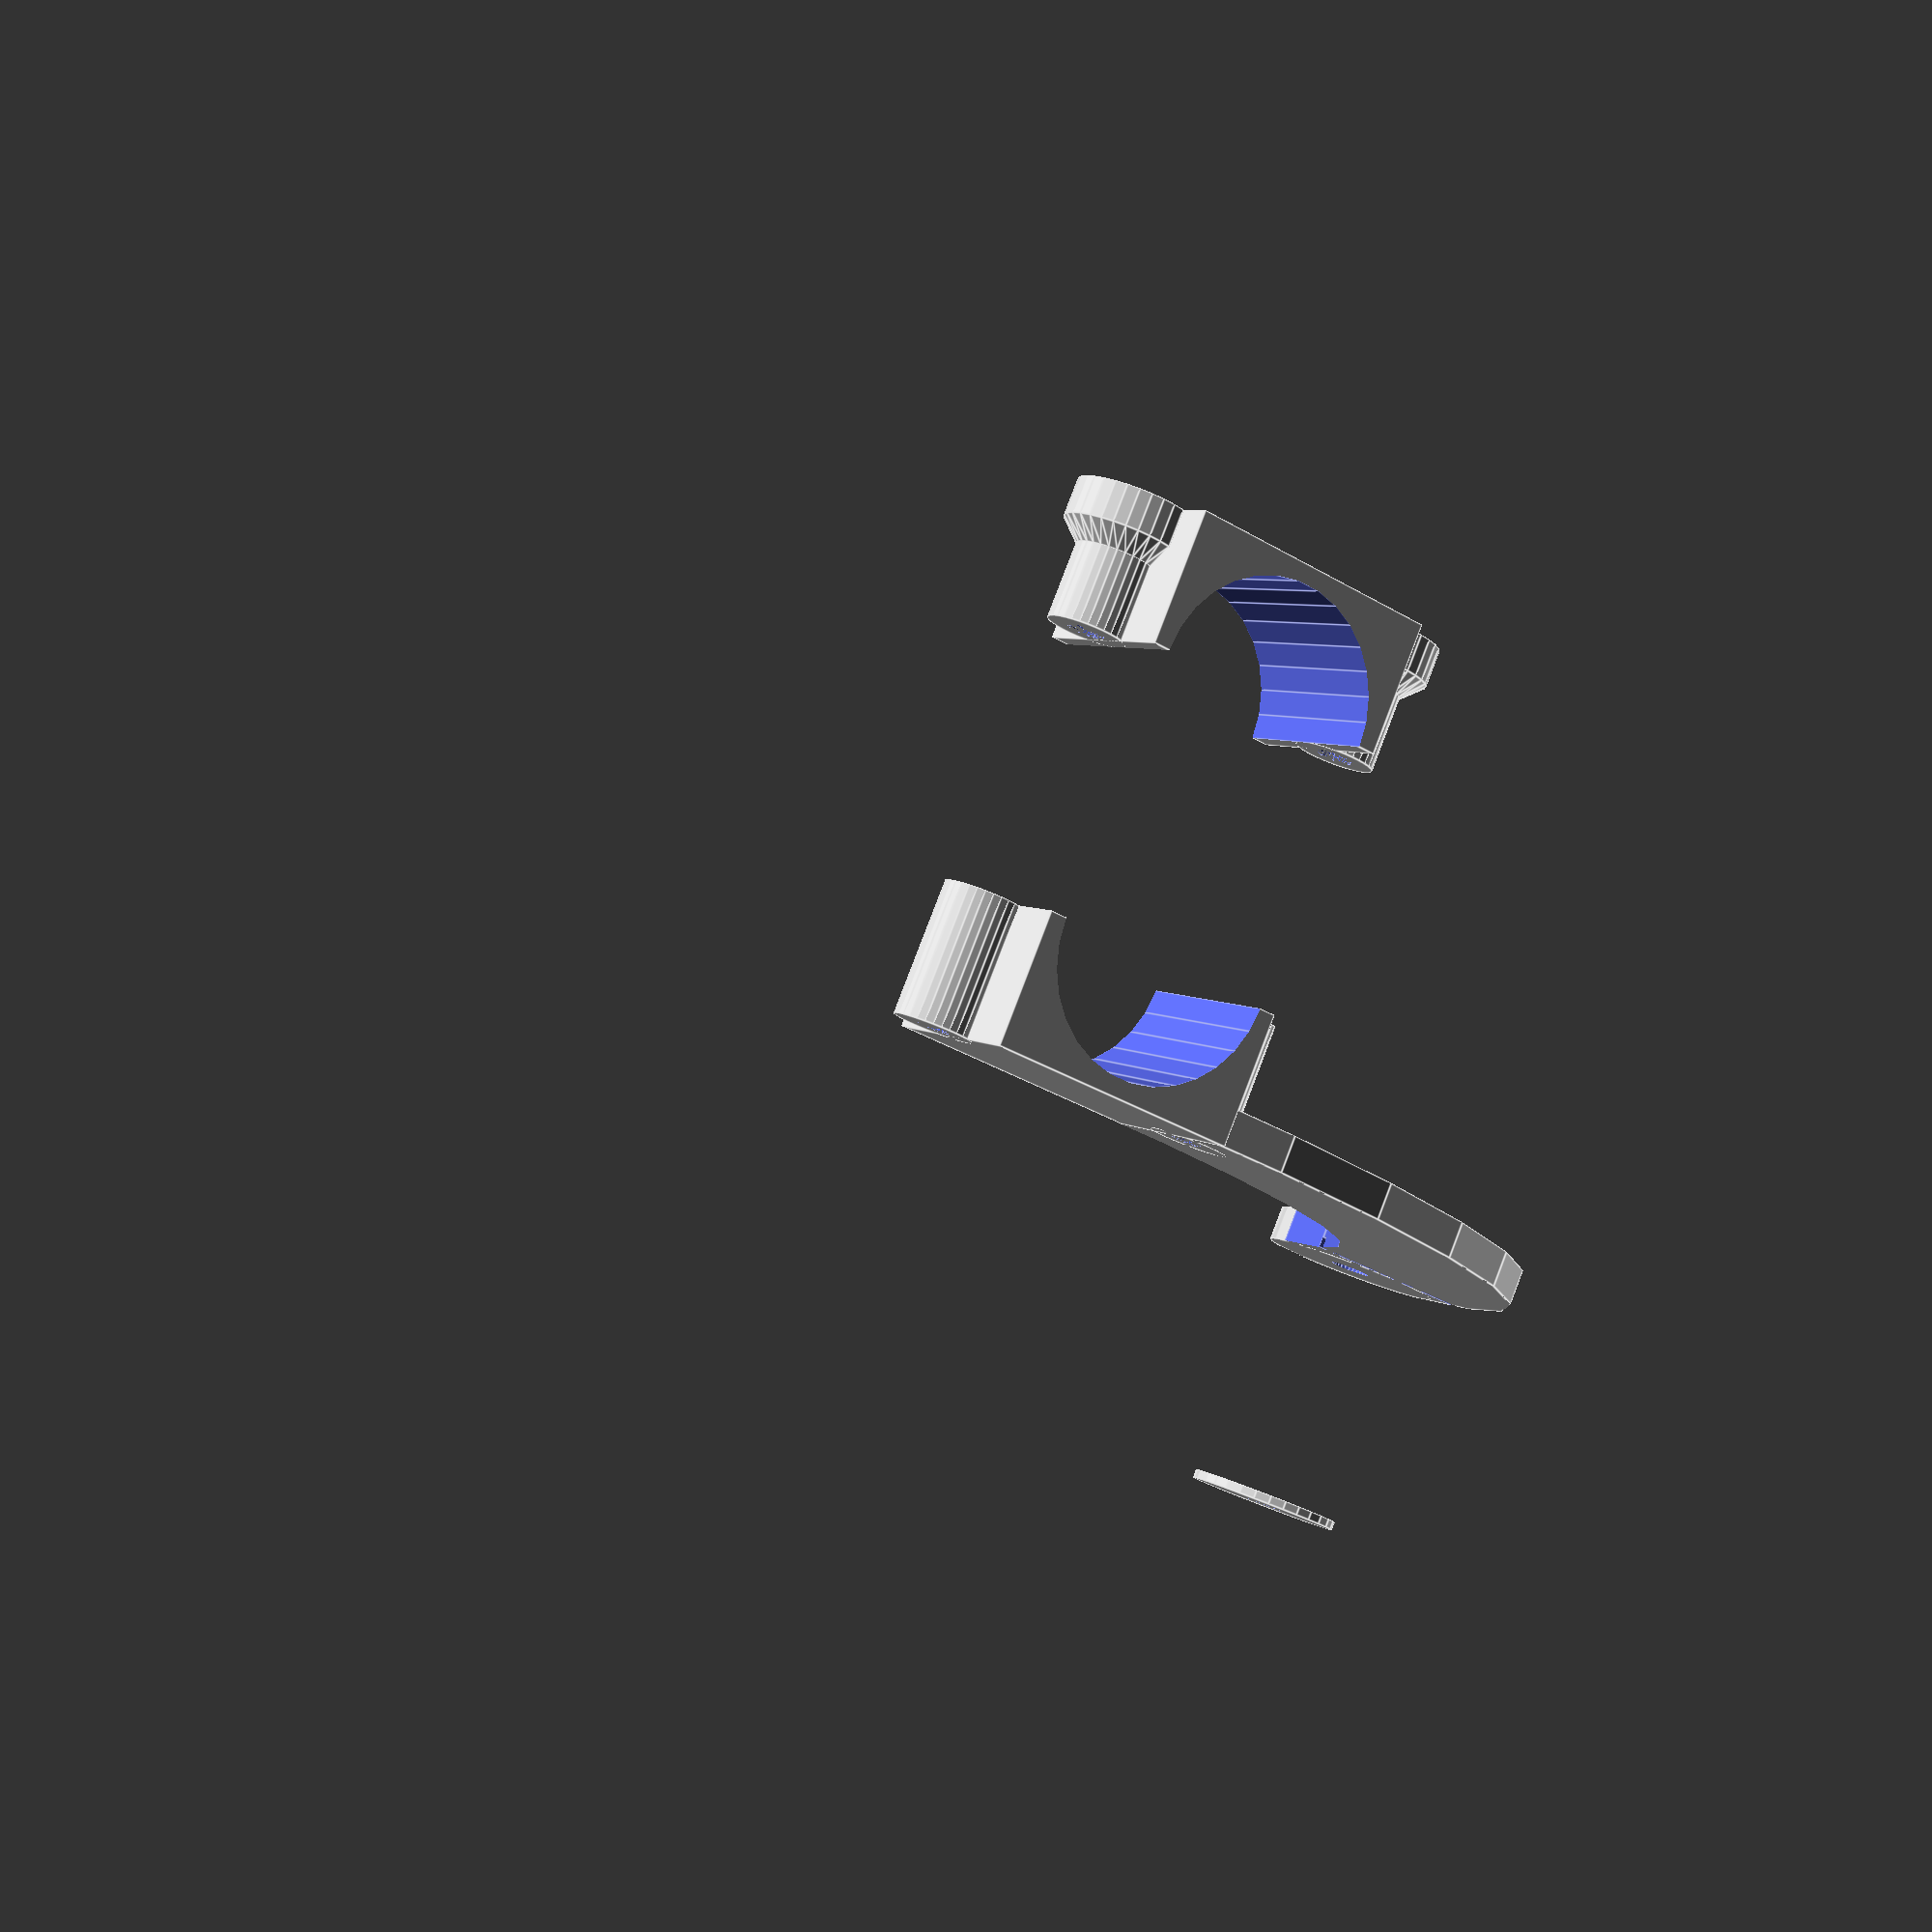
<openscad>
/**
 * Copyright 2021 Nathan Fairhurst.
 */
module mount(
  depth,
  thickness,
  inner_radius,
  screw_distance,
  screw_offset,
  screw_radius,
  clasp_screw_minor_radius,
  clasp_screw_major_radius,
  clasp_screw_inset,
  slot_width,
  slot_depth,
  rail_width,
  rail_depth,
  component = "ALL",
  explode, // only valid when "ALL" is selected
) {
  outer_radius = thickness + inner_radius;
  true_inner_radius = inner_radius + $tolerance/2;
  effective_explode = component == "ALL"
    ? explode == undef
      ? depth + thickness * 2 + 5
      : explode
    : 0;

  module tube_clasp(has_arm) {
    difference() {
      union() {
        if (has_arm)
        translate([outer_radius, true_inner_radius+thickness-$tolerance/2, screw_offset + depth])
        rotate([90, 0, 0])
        difference() {
          union() {
            intersection() {
              translate([0, -screw_offset-depth, 0])
                cube([screw_distance + depth/2 - outer_radius, screw_offset + depth, 2*thickness - $tolerance/2]);
              difference() {
                scale([screw_distance + depth/2 - outer_radius, screw_offset + depth, 1])
                  cylinder(2*thickness - $tolerance/2, 1, 1);
                translate([0, 0, -$tolerance/4])
                  scale([screw_distance - depth/2 - outer_radius, screw_offset, 1])
                    cylinder(2*thickness, 1, 1);
              }
            }
            translate([screw_distance - outer_radius, 0, 0])
              cylinder(2*thickness - $tolerance/2, depth/2, depth/2);
          }
          translate([screw_distance - outer_radius, 0, -$tolerance/2])
            cylinder(2 * thickness + $tolerance, screw_radius + $tolerance/2, screw_radius + $tolerance/2);

          for (i = [-1,1])
            translate([0, i*(slot_width + rail_width + $tolerance)/2 - (rail_width + $tolerance)/2, 0])
              cube([screw_distance + $tolerance, rail_width + $tolerance, rail_depth + $tolerance/2]);

        }

        translate([-outer_radius, 0, 0])
          cube([outer_radius*2, outer_radius, depth]);

        for (i = [-1,1]) {
          translate([i*(thickness + inner_radius + clasp_screw_major_radius), 0, depth/2])
            rotate([270, 0, 0])
              cylinder(outer_radius, thickness + clasp_screw_major_radius, thickness + clasp_screw_major_radius);
          if (!has_arm)
            translate([i*(thickness + inner_radius + clasp_screw_major_radius), outer_radius - thickness - clasp_screw_inset, depth/2])
              rotate([270, 0, 0]) {
                translate([0, 0, thickness])
                  cylinder(clasp_screw_inset, thickness + clasp_screw_major_radius + thickness, thickness + clasp_screw_major_radius + thickness);
                cylinder(thickness, thickness + clasp_screw_major_radius, thickness + clasp_screw_major_radius + thickness);
              }
        }
      }
      translate([0, 0, -$tolerance/2])
        cylinder(depth + $tolerance, true_inner_radius, true_inner_radius);
      for (i = [-1,1]) {
        clasp_screw_hole_radius = has_arm
          ? clasp_screw_minor_radius
          : clasp_screw_major_radius;

        translate([i * (inner_radius + thickness + clasp_screw_major_radius), 0, depth/2])
          rotate([-90, 0, 0])
            cylinder(outer_radius, clasp_screw_hole_radius, clasp_screw_hole_radius);

        if (!has_arm)
          translate([i * (inner_radius + thickness + clasp_screw_major_radius), outer_radius - thickness - clasp_screw_inset, depth/2])
            rotate([270, 0, 0]) {
              translate([0, 0, thickness])
                cylinder(clasp_screw_inset, clasp_screw_major_radius + thickness, clasp_screw_major_radius + thickness);
              cylinder(thickness, clasp_screw_major_radius, clasp_screw_major_radius + thickness);
            }
      }
    }
  }

  module slot_spacer() {
    difference() {
      cylinder(slot_depth, (slot_width - $tolerance)/2, (slot_width - $tolerance)/2);
      cylinder(slot_depth, screw_radius + $tolerance/2, screw_radius + $tolerance/2);
    }
  }

  if (component == "ALL")
    translate([screw_distance, slot_depth + outer_radius + effective_explode, screw_offset + depth])
      rotate([90, 0, 0])
        slot_spacer();

  if (component == "SLOT_SPACER")
    slot_spacer();

  if (component == "ALL" || component == "TOP_TUBE")
    tube_clasp(true);

  if (component == "BOTTOM_TUBE")
    tube_clasp(false);

  if (component == "ALL")
    translate([0, -effective_explode, depth])
      rotate([180, 0, 0])
        tube_clasp(false);

}



module sided_mount(
  depth,
  thickness,
  inner_radius,
  screw_radius,
  clasp_screw_minor_radius,
  clasp_screw_major_radius,
  clasp_screw_inset,
  slot_width,
  slot_depth,
  rail_width,
  rail_depth,
  component = "LEFT",
  explode
) {
  is_left =
    component == "LEFT_TOP_TUBE" ||
    component == "LEFT_BOTTOM_TUBE" ||
    component == "LEFT_SLOT_SPACER" ||
    component == "LEFT";

  subcomponent =
    component == "LEFT" || component == "RIGHT"
      ? "ALL" :
    component == "LEFT_TOP_TUBE" || component == "RIGHT_TOP_TUBE"
      ?  "TOP_TUBE" :
    component == "LEFT_BOTTOM_TUBE" || component == "RIGHT_BOTTOM_TUBE"
      ? "BOTTOM_TUBE" :
    component == "LEFT_SLOT_SPACER" || component == "RIGHT_SLOT_SPACER"
      ? "SLOT_SPACER" :
    undef;

  mount(
    depth,
    thickness,
    inner_radius,
    is_left ? 96 : 45,
    is_left ? 54 : 27.5,
    screw_radius,
    clasp_screw_minor_radius,
    clasp_screw_major_radius,
    clasp_screw_inset,
    slot_width,
    slot_depth,
    rail_width,
    rail_depth,
    subcomponent,
    explode
  );
}

sided_mount(
  25,
  8/3,
  15,
  2.5,
  2.2, // TODO: Ideally this is affected by $tolerance in a reliable way??
  2.55,
  5,
  22.25,
  1.25,
  1.25,
  1.25,
  $fn=30,
  $tolerance=0.7
);

</openscad>
<views>
elev=354.4 azim=155.8 roll=150.9 proj=p view=edges
</views>
